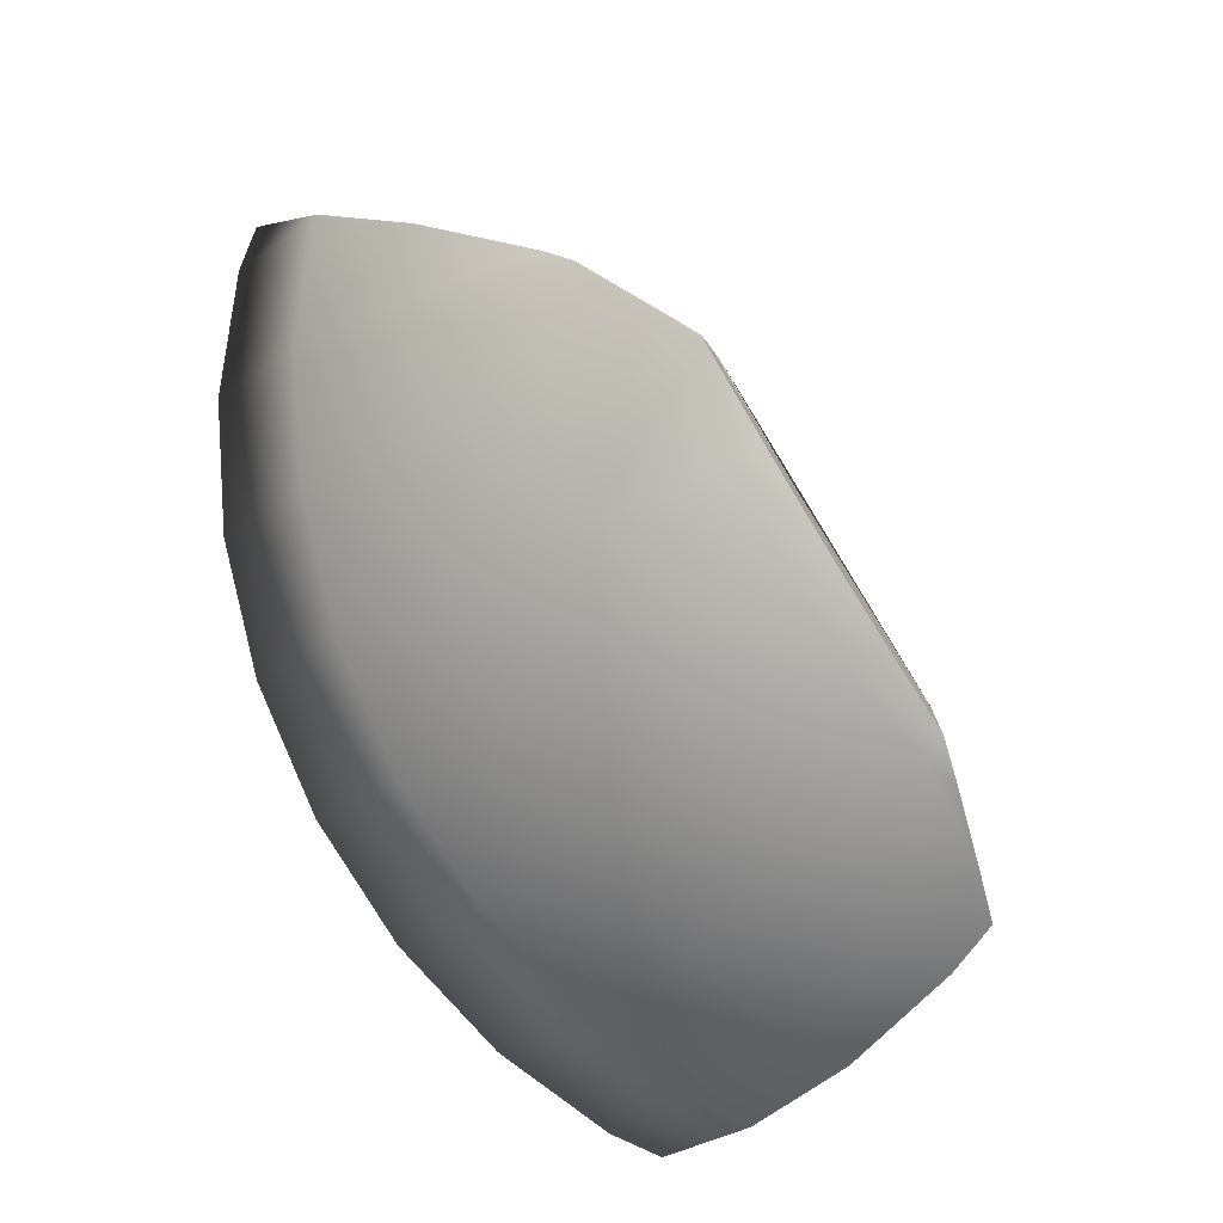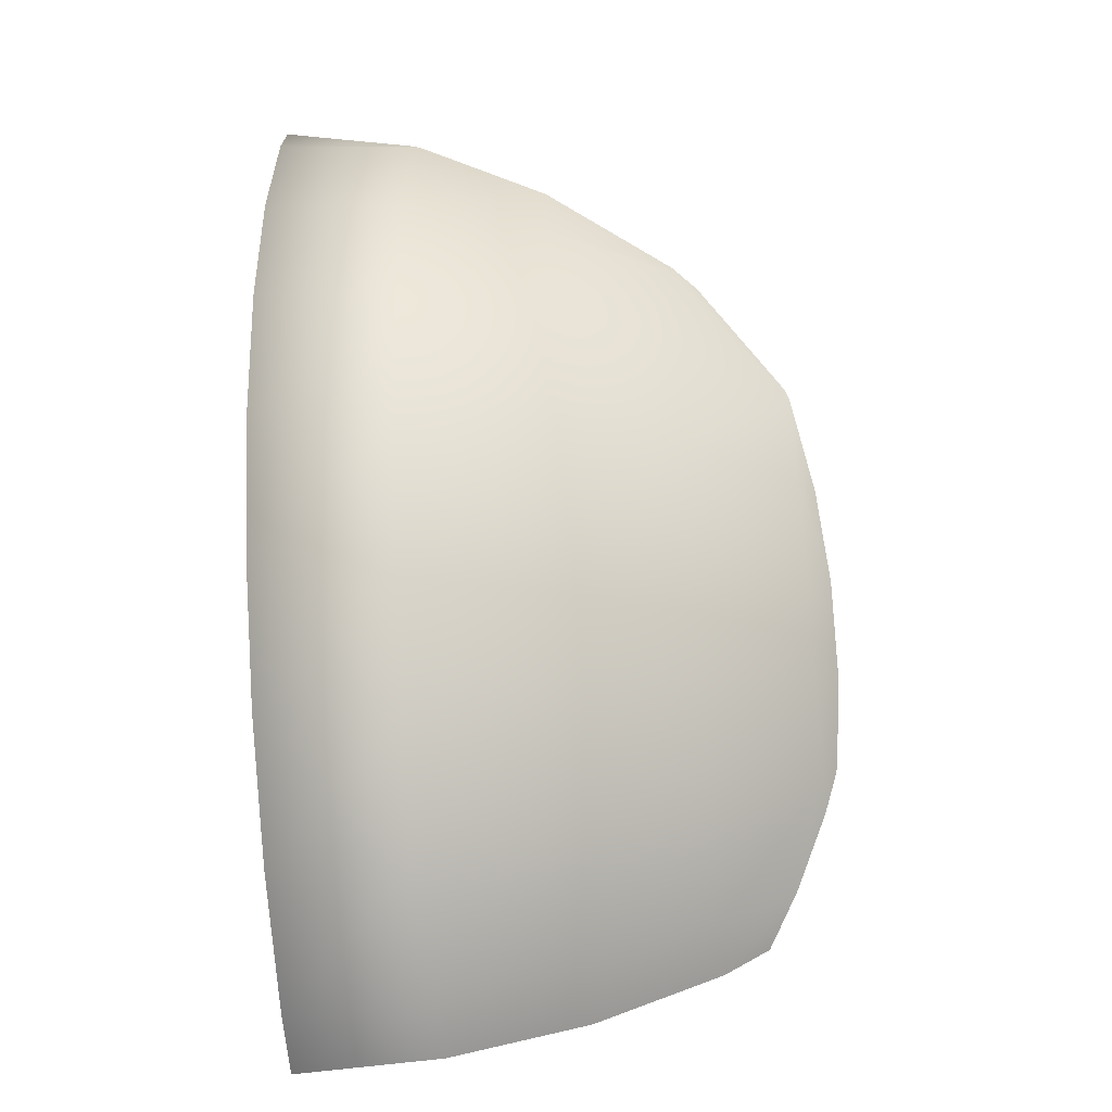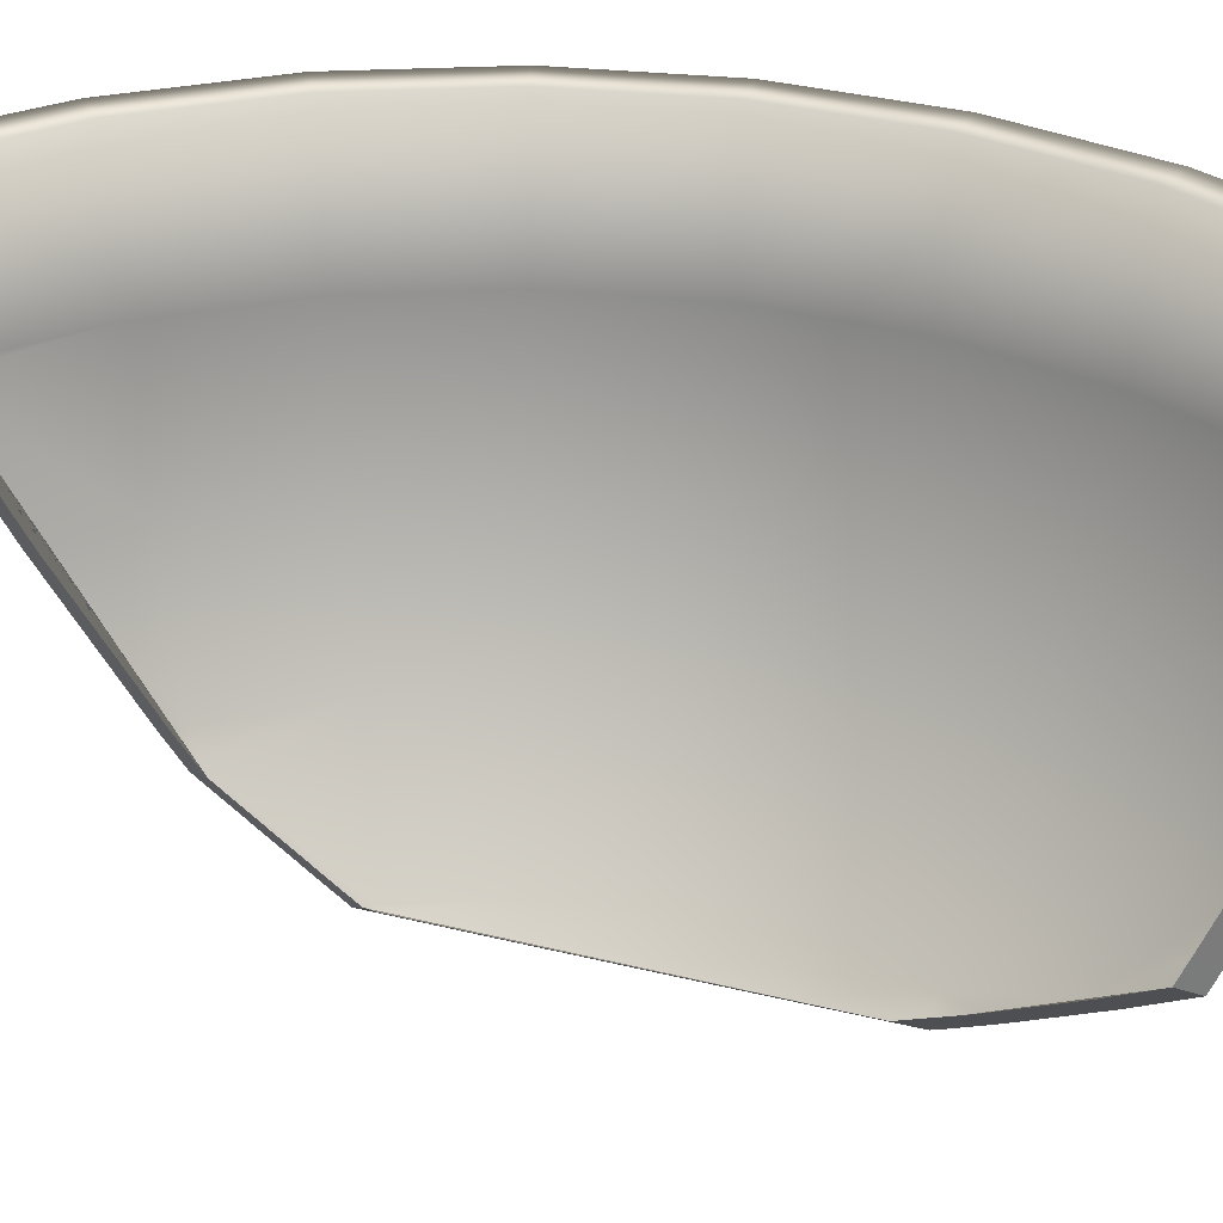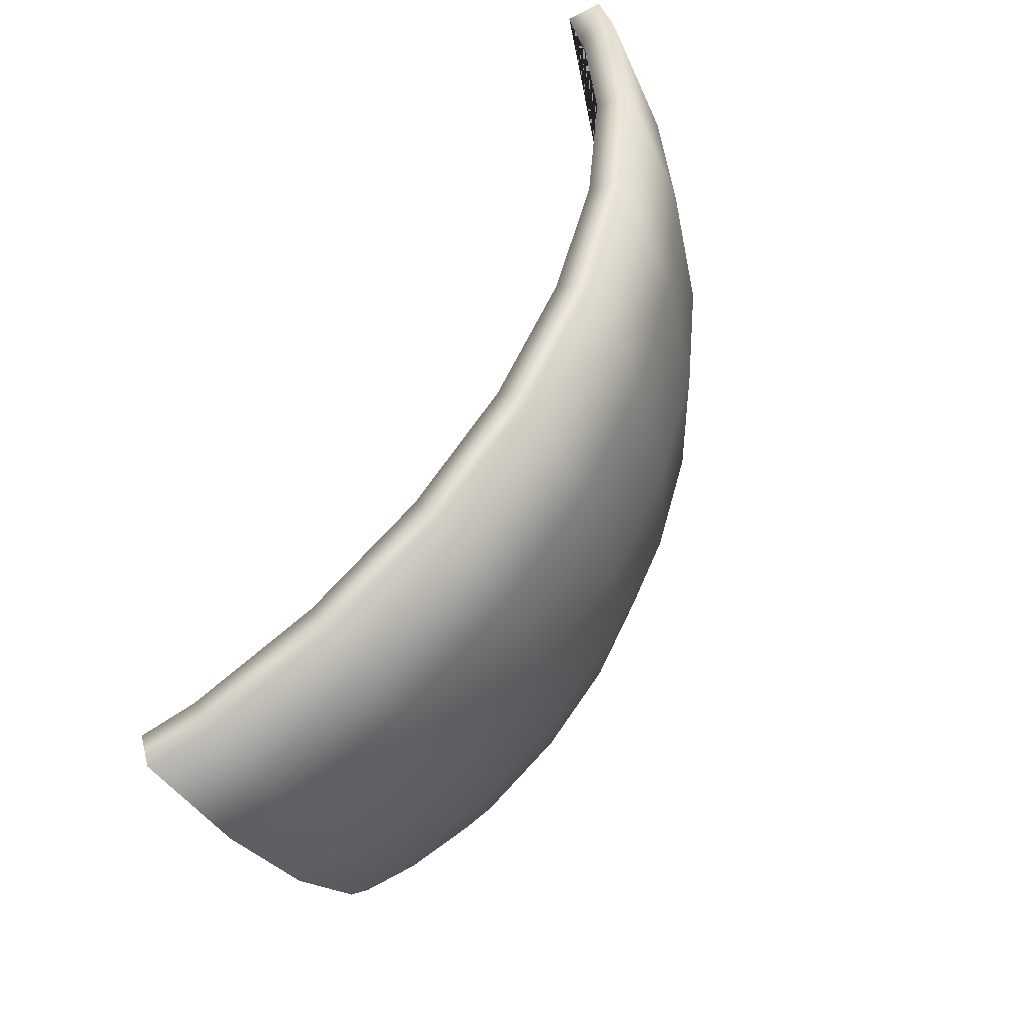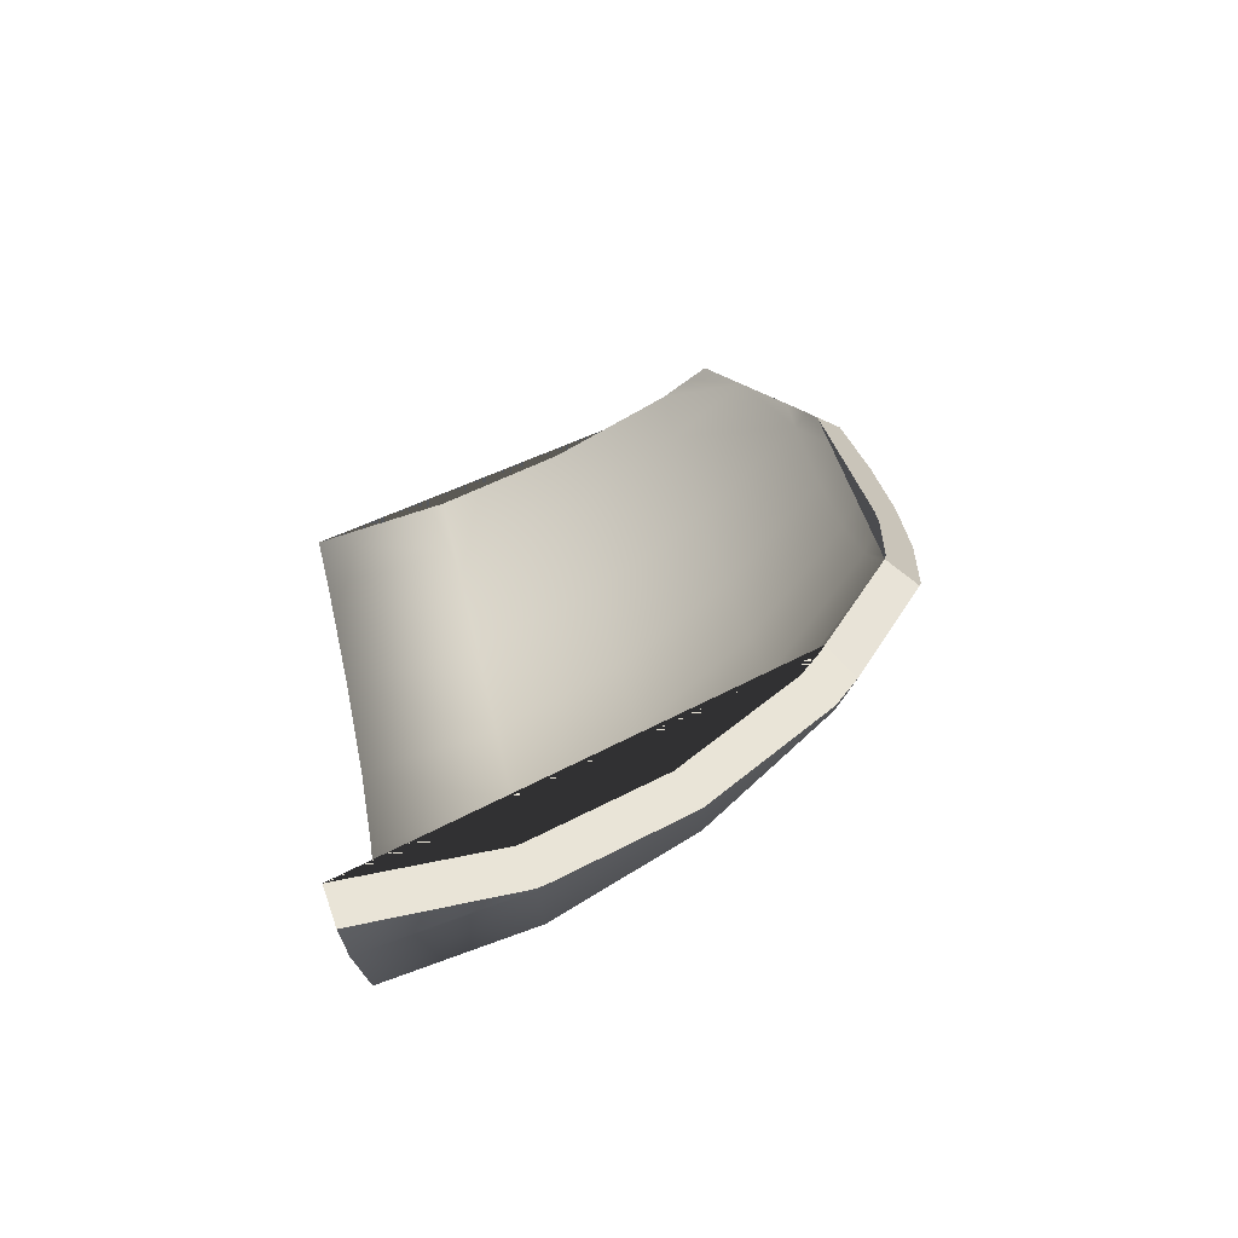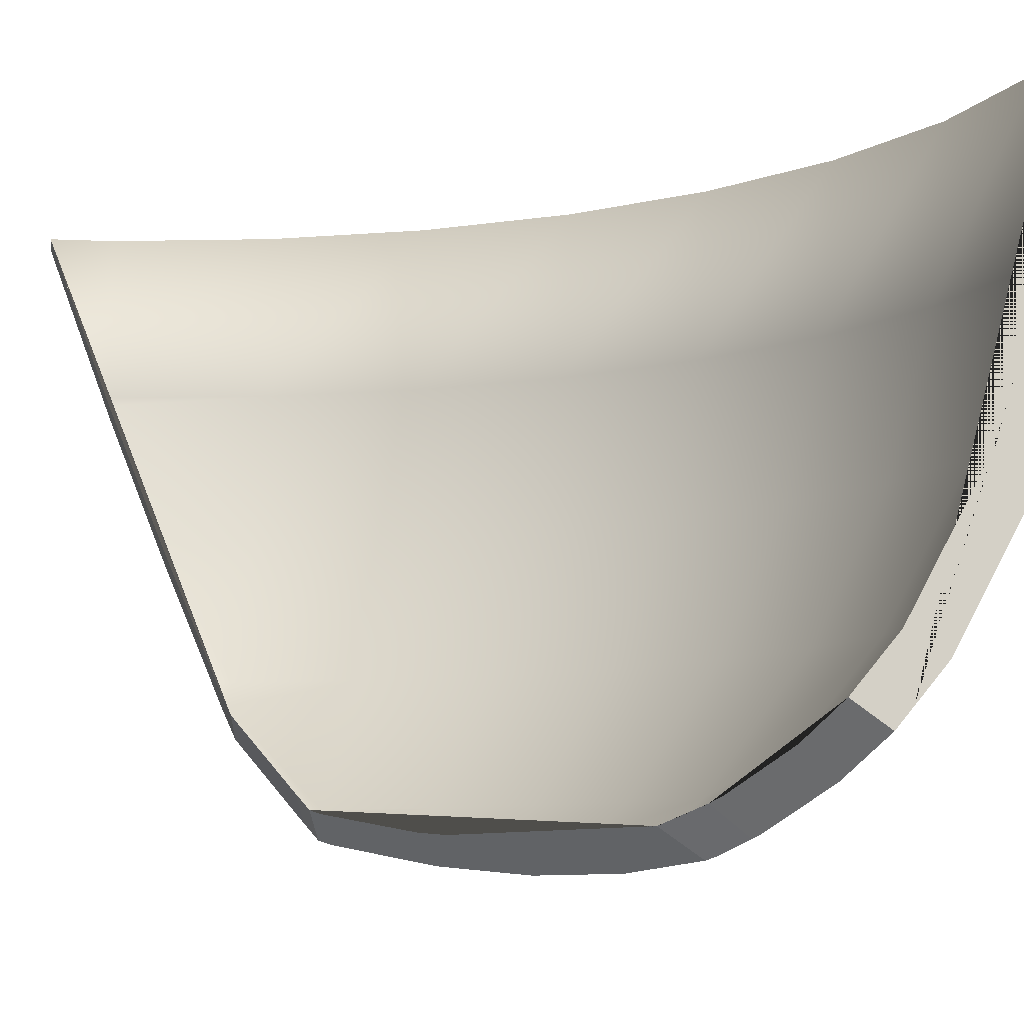
<metadata>
{"format":"obj","ext":"obj","renderer":"f3d","projection":"perspective","resolution":1024,"background":"white","views":[{"elev":-19.8,"azim":-32.2,"up":"+Z"},{"elev":-49.9,"azim":-84.4,"up":"+Z"},{"elev":34.9,"azim":69.5,"up":"+Y"},{"elev":-44.2,"azim":-151.9,"up":"+Z"},{"elev":78.9,"azim":-104.0,"up":"+Z"},{"elev":-7.4,"azim":99.0,"up":"+Y"}]}
</metadata>
<code>
o Sphere_cell.001_Sphere_cell.000
v -0.9808 1.029 0.1951
v -0.9619 0.8341 0.1913
v -1 1.029 0
v -0.9808 0.8341 0
v -0.9239 0.6465 0
v -0.8315 0.4736 0
v -0.9808 1.029 -0.1951
v -0.9619 0.8341 -0.1913
v -0.9061 0.6465 -0.1802
v -0.8155 0.4736 -0.1622
v -0.9239 1.029 -0.3827
v -0.9061 0.8341 -0.3753
v -0.8536 0.6465 -0.3536
v -0.7682 0.4736 -0.3182
v -0.6533 0.3221 -0.2706
v -0.8315 1.029 -0.5556
v -0.8155 0.8341 -0.5449
v -0.7682 0.6465 -0.5133
v -0.6913 0.4736 -0.4619
v -0.5879 0.3221 -0.3928
v -0.7071 1.029 -0.7071
v -0.6935 0.8341 -0.6935
v -0.6533 0.6465 -0.6533
v -0.5879 0.4736 -0.5879
v -0.5 0.3221 -0.5
v -0.5556 1.029 -0.8315
v -0.5449 0.8341 -0.8155
v -0.5133 0.6465 -0.7682
v -0.4619 0.4736 -0.6913
v -0.3928 0.3221 -0.5879
v -0.3827 1.029 -0.9239
v -0.3753 0.8341 -0.9061
v -0.3536 0.6465 -0.8536
v -0.3182 0.4736 -0.7682
v -0.9313 1.034 0.1853
v -0.9496 1.034 0
v -0.9311 0.8439 0
v -0.877 0.6658 0
v -0.7892 0.5016 0
v -0.9313 1.034 -0.1853
v -0.9132 0.8439 -0.1816
v -0.8602 0.6658 -0.1711
v -0.7741 0.5016 -0.154
v -0.6582 0.3578 -0.1309
v -0.8773 1.034 -0.3634
v -0.8602 0.8439 -0.3563
v -0.8103 0.6658 -0.3356
v -0.7292 0.5016 -0.302
v -0.62 0.3578 -0.2568
v -0.7895 1.034 -0.5276
v -0.7742 0.8439 -0.5173
v -0.7292 0.6658 -0.4872
v -0.6562 0.5016 -0.4385
v -0.558 0.3578 -0.3729
v -0.6715 1.034 -0.6715
v -0.6584 0.8439 -0.6584
v -0.6201 0.6658 -0.6201
v -0.5581 0.5016 -0.5581
v -0.4746 0.3578 -0.4746
v -0.5276 1.034 -0.7895
v -0.5173 0.8439 -0.7742
v -0.4872 0.6658 -0.7292
v -0.4385 0.5016 -0.6562
v -0.3729 0.3578 -0.558
v -0.3634 1.034 -0.8773
v -0.3563 0.8439 -0.8602
v -0.3356 0.6658 -0.8103
v -0.302 0.5016 -0.7292
v -0.91 1.034 0.2556
v -0.9582 1.029 0.2696
v -0.9121 0.8439 0.1853
v -0.9601 0.8341 0.1975
v -0.8668 0.6658 0.104
v -0.9103 0.8341 0.1811
v -0.9571 0.8177 0.1904
v -0.9129 0.6465 0.112
v -0.7876 0.5016 0.01672
v -0.8295 0.4736 0.02007
v -0.7672 0.4748 0
v -0.6939 0.3221 -0.1337
v -0.6993 0.3268 -0.1187
v -0.7159 0.3447 -0.09974
v -0.8037 0.44 -0.000962
v -0.6595 0.3578 -0.1177
v -0.6764 0.376 -0.0985
v -0.7577 0.464 -0.007174
v -0.6531 0.3535 -0.1299
v -0.5222 0.3224 -0.3489
v -0.6267 0.2985 -0.2596
v -0.5913 0.3322 -0.2449
v -0.4448 0.3232 -0.4448
v -0.5535 0.2881 -0.3698
v -0.3611 0.3403 -0.5403
v -0.3872 0.2999 -0.5579
v -0.3802 0.3034 -0.569
v -0.3777 0.332 -0.5136
v -0.4714 0.2889 -0.4714
v -0.2706 0.4016 -0.6533
v -0.3326 0.3578 -0.5795
v -0.3426 0.3516 -0.5657
v -0.3497 0.3221 -0.611
v -0.3546 0.3191 -0.6042
v -0.2613 0.6658 -0.8328
v -0.2363 0.5016 -0.7491
v -0.2282 0.4649 -0.7202
v -0.2229 0.4398 -0.7004
v -0.285 0.3679 -0.688
v -0.246 0.4736 -0.7901
v -0.2369 0.4324 -0.7577
v -0.2321 0.4102 -0.7402
v -0.287 1.034 -0.9005
v -0.2783 0.8439 -0.8839
v -0.2902 0.8341 -0.932
v -0.2722 0.6465 -0.8782
v -0.2991 1.029 -0.9492
v -0.9121 0.8439 0.1853
v -0.91 1.034 0.2556
v -0.9582 1.029 0.2696
v -0.9601 0.8341 0.1975
v -0.8668 0.6658 0.104
v -0.9103 0.8341 0.1811
v -0.9571 0.8177 0.1904
v -0.9129 0.6465 0.112
v -0.8295 0.4736 0.02007
v -0.7876 0.5016 0.01672
v -0.7672 0.4748 0
v -0.6939 0.3221 -0.1337
v -0.6993 0.3268 -0.1187
v -0.7159 0.3447 -0.09974
v -0.8037 0.44 -0.000962
v -0.6595 0.3578 -0.1177
v -0.6764 0.376 -0.0985
v -0.7577 0.464 -0.007174
v -0.5222 0.3224 -0.3489
v -0.5913 0.3322 -0.2449
v -0.6531 0.3535 -0.1299
v -0.4448 0.3232 -0.4448
v -0.5535 0.2881 -0.3698
v -0.6267 0.2985 -0.2596
v -0.3426 0.3516 -0.5657
v -0.3611 0.3403 -0.5403
v -0.4714 0.2889 -0.4714
v -0.3872 0.2999 -0.5579
v -0.3802 0.3034 -0.569
v -0.3777 0.332 -0.5136
v -0.3326 0.3578 -0.5795
v -0.2706 0.4016 -0.6533
v -0.3497 0.3221 -0.611
v -0.3546 0.3191 -0.6042
v -0.2363 0.5016 -0.7491
v -0.2282 0.4649 -0.7202
v -0.2229 0.4398 -0.7004
v -0.246 0.4736 -0.7901
v -0.2369 0.4324 -0.7577
v -0.285 0.3679 -0.688
v -0.2321 0.4102 -0.7402
v -0.2613 0.6658 -0.8328
v -0.2722 0.6465 -0.8782
v -0.287 1.034 -0.9005
v -0.2783 0.8439 -0.8839
v -0.2991 1.029 -0.9492
v -0.2902 0.8341 -0.932
f 140 141 96 94 144 102
f 130 129 85 86
f 105 106 110 109
f 129 81 84 85
f 109 108 114 113 115 111 112 103 104 105
f 106 98 99 140 102 101 107 110
f 96 91 88 90 87 84 81 80 89 92 97 94
f 69 70 72 75 76 78 130 86 79 77 73 74 71
f 2 1 3 4
f 4 3 7 8
f 5 4 8 9
f 6 5 9 10
f 8 7 11 12
f 9 8 12 13
f 10 9 13 14
f 127 10 14 15
f 13 12 17 18
f 14 13 18 19
f 15 14 19 20
f 12 11 16 17
f 17 16 21 22
f 18 17 22 23
f 19 18 23 24
f 20 19 24 25
f 23 22 27 28
f 24 23 28 29
f 25 24 29 30
f 22 21 26 27
f 27 26 31 32
f 28 27 32 33
f 29 28 33 34
f 30 29 34 155 148
f 34 33 158 153
f 32 31 161 162
f 33 32 162 158
f 116 37 36 35
f 37 41 40 36
f 38 42 41 37
f 39 43 42 38
f 41 46 45 40
f 42 47 46 41
f 43 48 47 42
f 44 49 48 43
f 47 52 51 46
f 48 53 52 47
f 49 54 53 48
f 46 51 50 45
f 51 56 55 50
f 52 57 56 51
f 53 58 57 52
f 54 59 58 53
f 57 62 61 56
f 58 63 62 57
f 59 64 63 58
f 56 61 60 55
f 61 66 65 60
f 62 67 66 61
f 63 68 67 62
f 64 146 147 68 63
f 68 150 157 67
f 66 160 159 65
f 67 157 160 66
f 26 60 65 31
f 21 55 60 26
f 3 36 40 7
f 31 65 159 161
f 1 35 36 3
f 7 40 45 11
f 16 50 55 21
f 11 45 50 16
f 117 116 35
f 126 133 132 131 44 43 39
f 122 119 2
f 131 136 44
f 148 149 95 30
f 121 120 38 37 116
f 139 127 15
f 123 122 2 4 5
f 137 145 93 64 59
f 93 100 146 64
f 147 152 151 150 68
f 134 137 59 54
f 153 154 156 155 34
f 124 123 5 6
f 118 117 35 1
f 120 125 39 38
f 135 134 54 49
f 125 126 39
f 142 138 20 25
f 127 128 82 83 6 10
f 136 135 49 44
f 138 139 15 20
f 95 143 142 25 30
f 119 118 1 2
f 83 124 6

</code>
